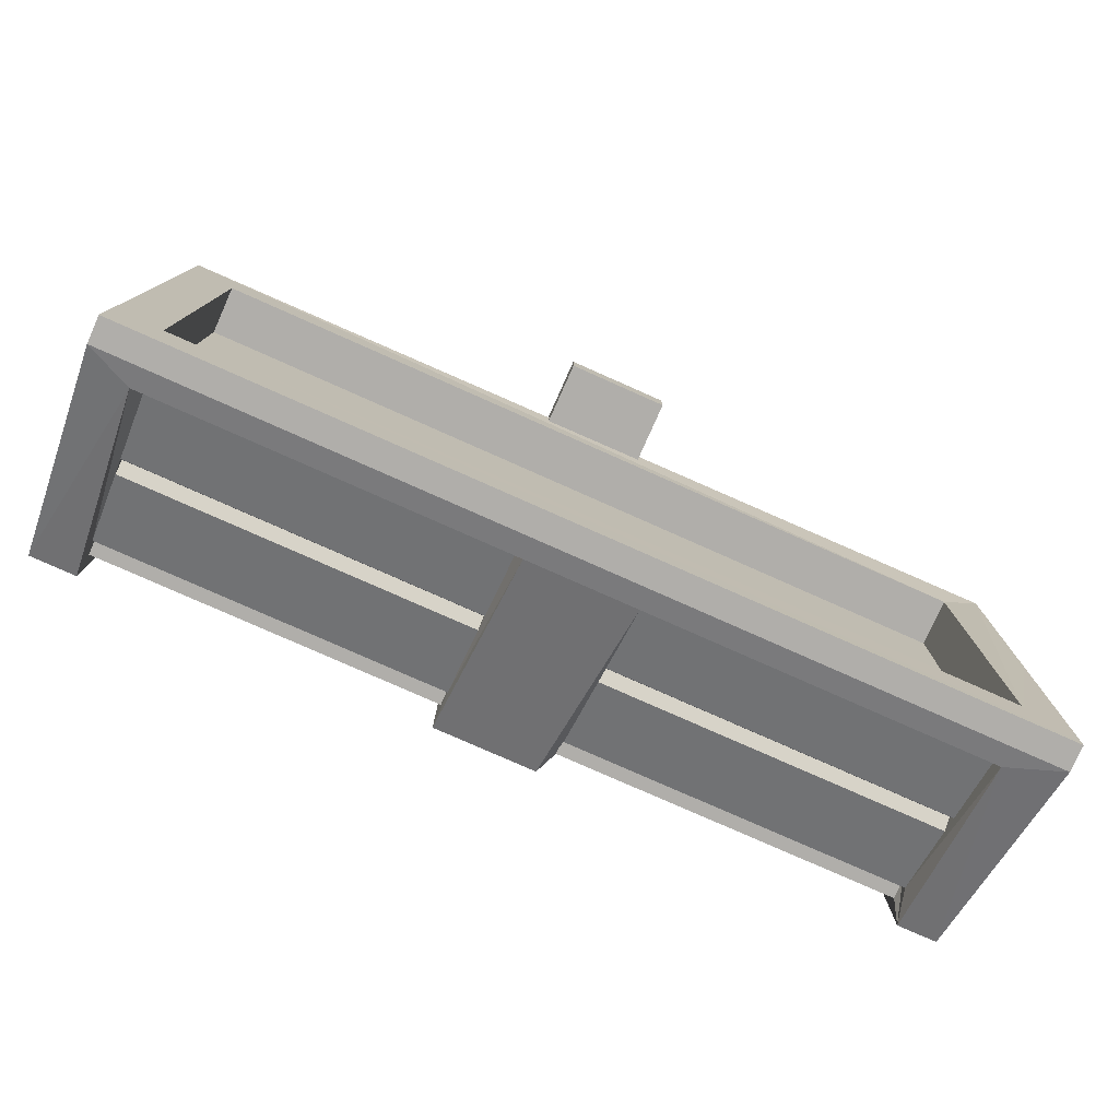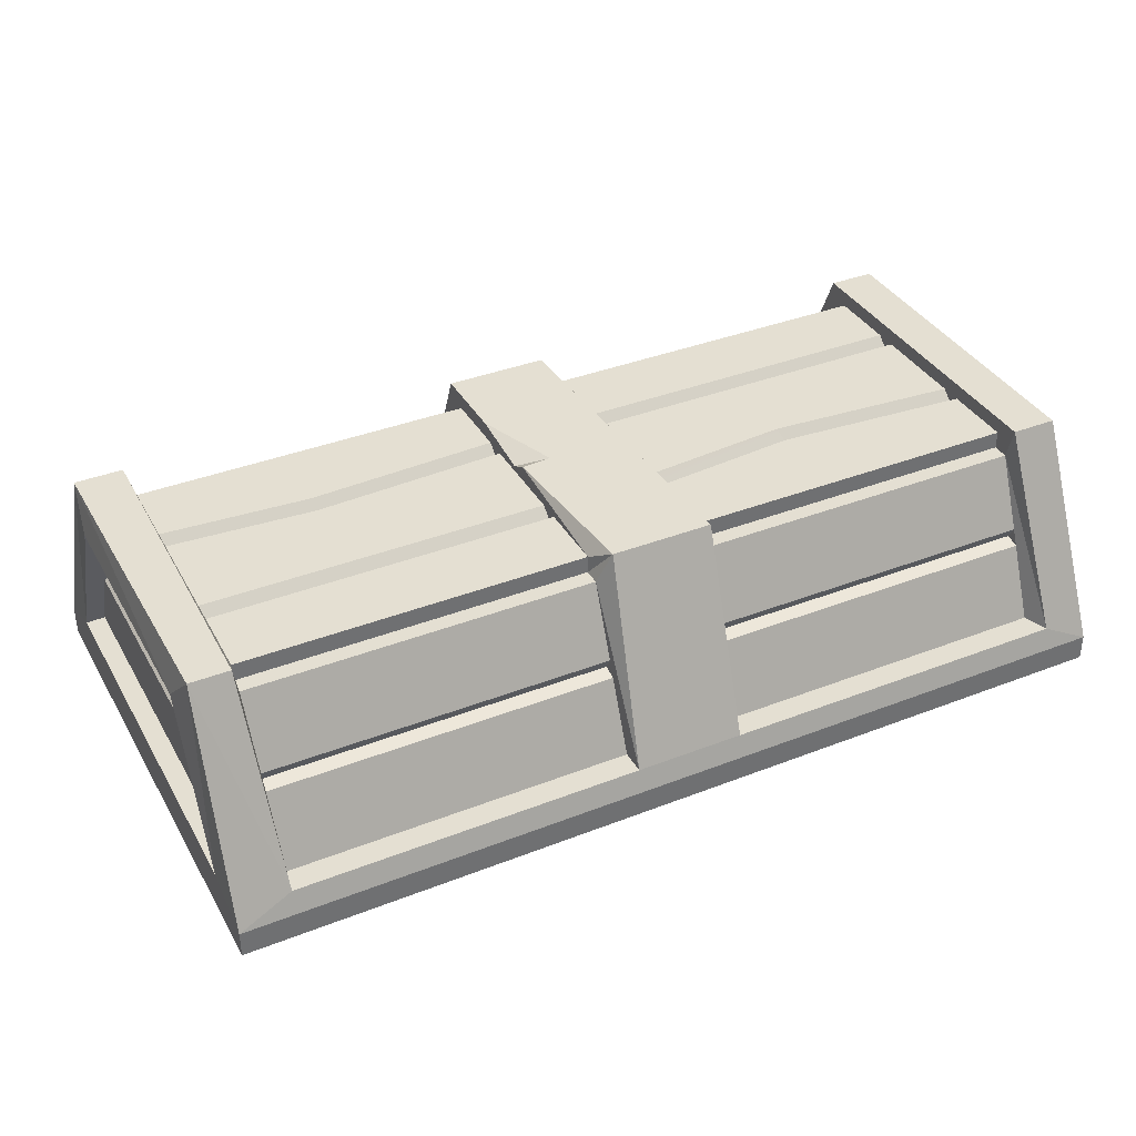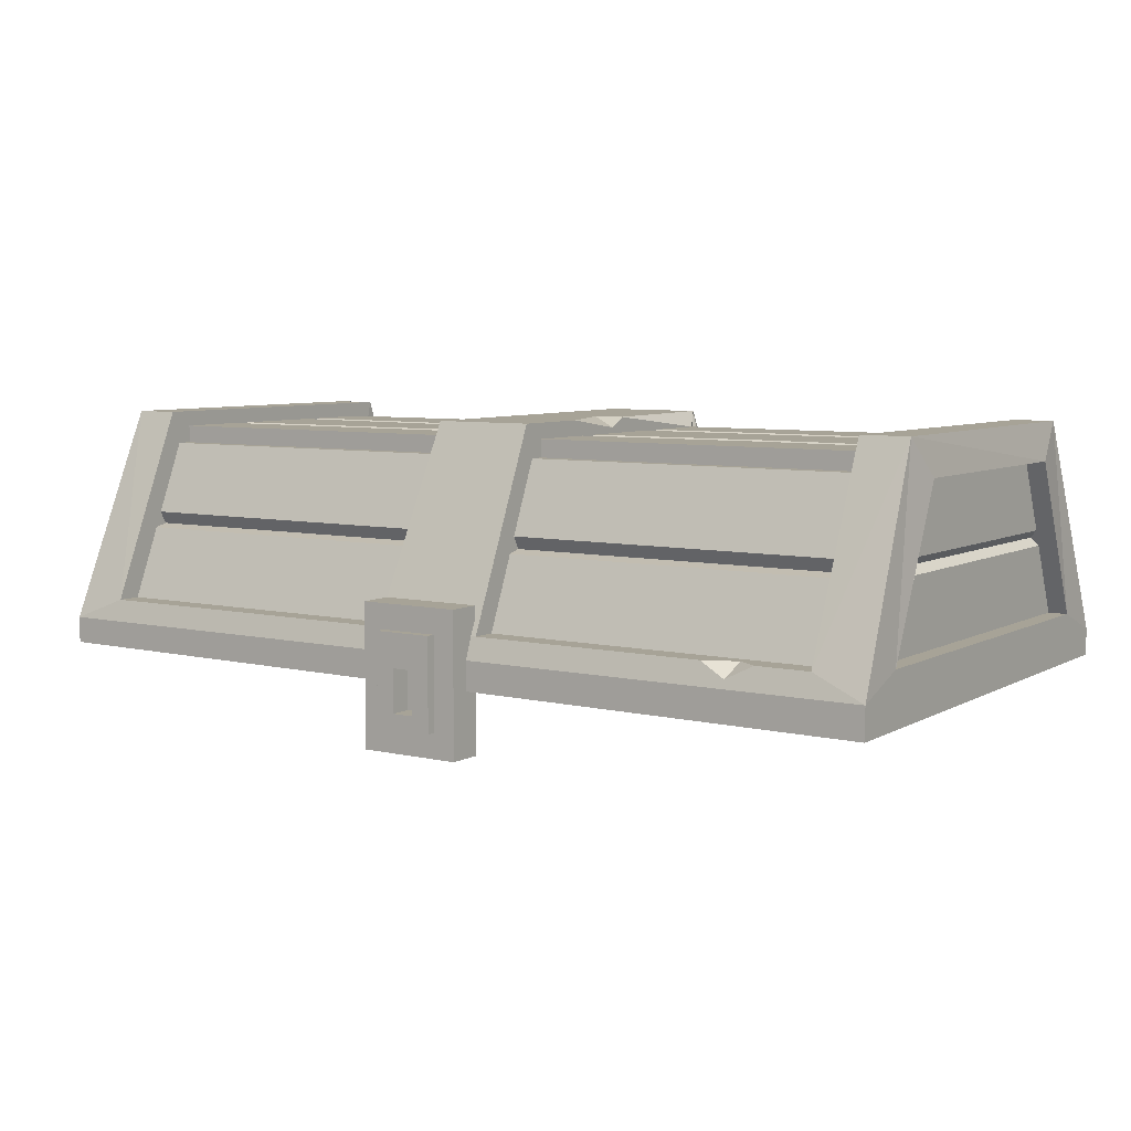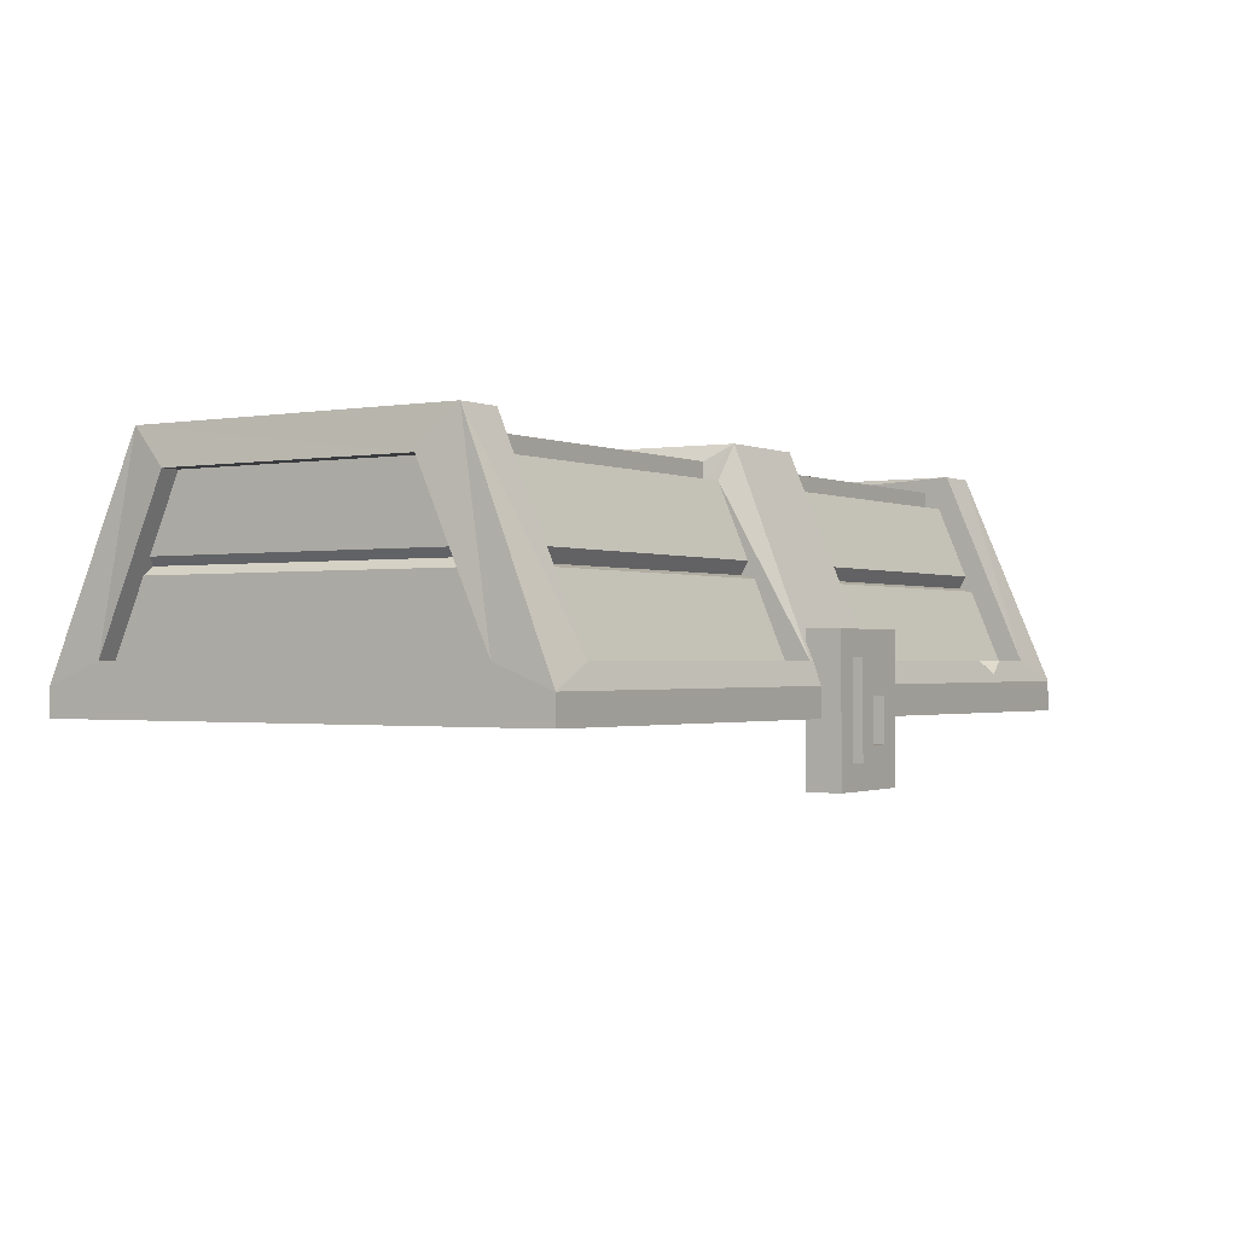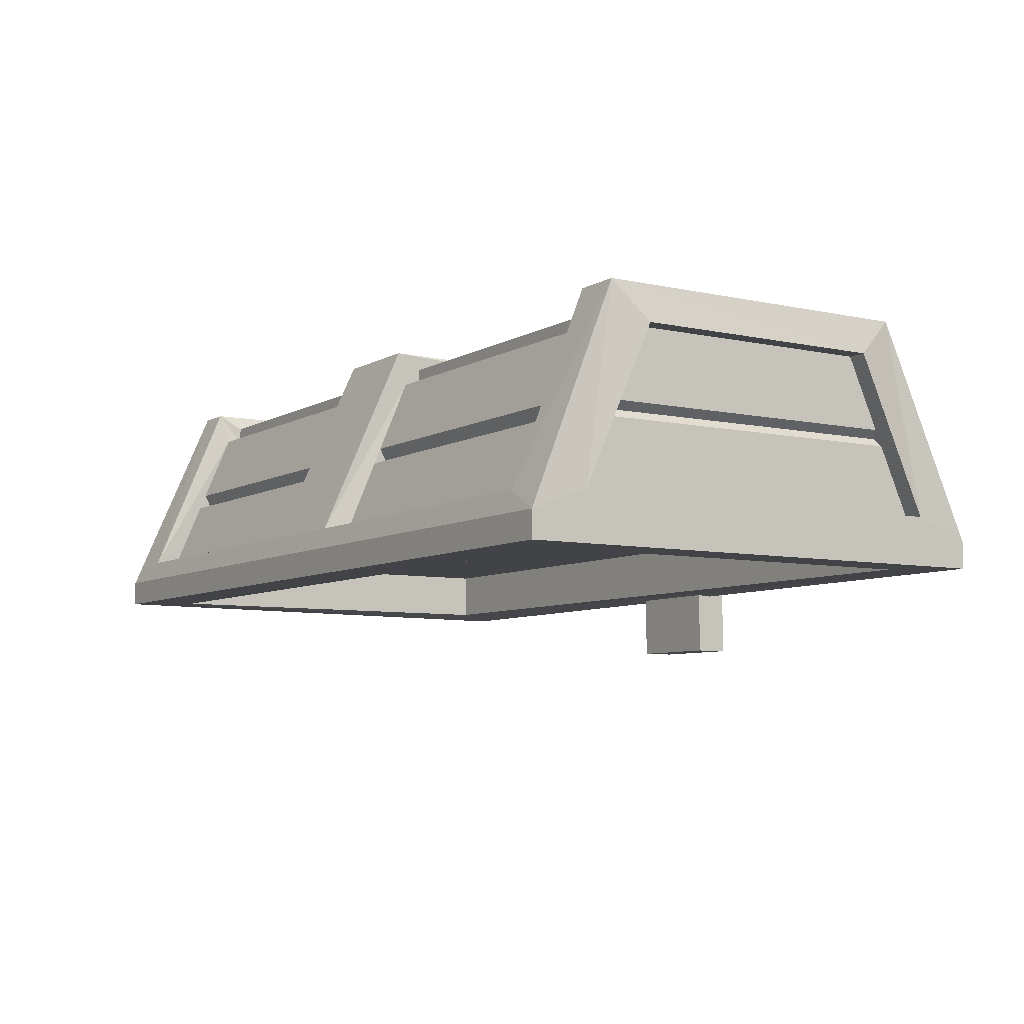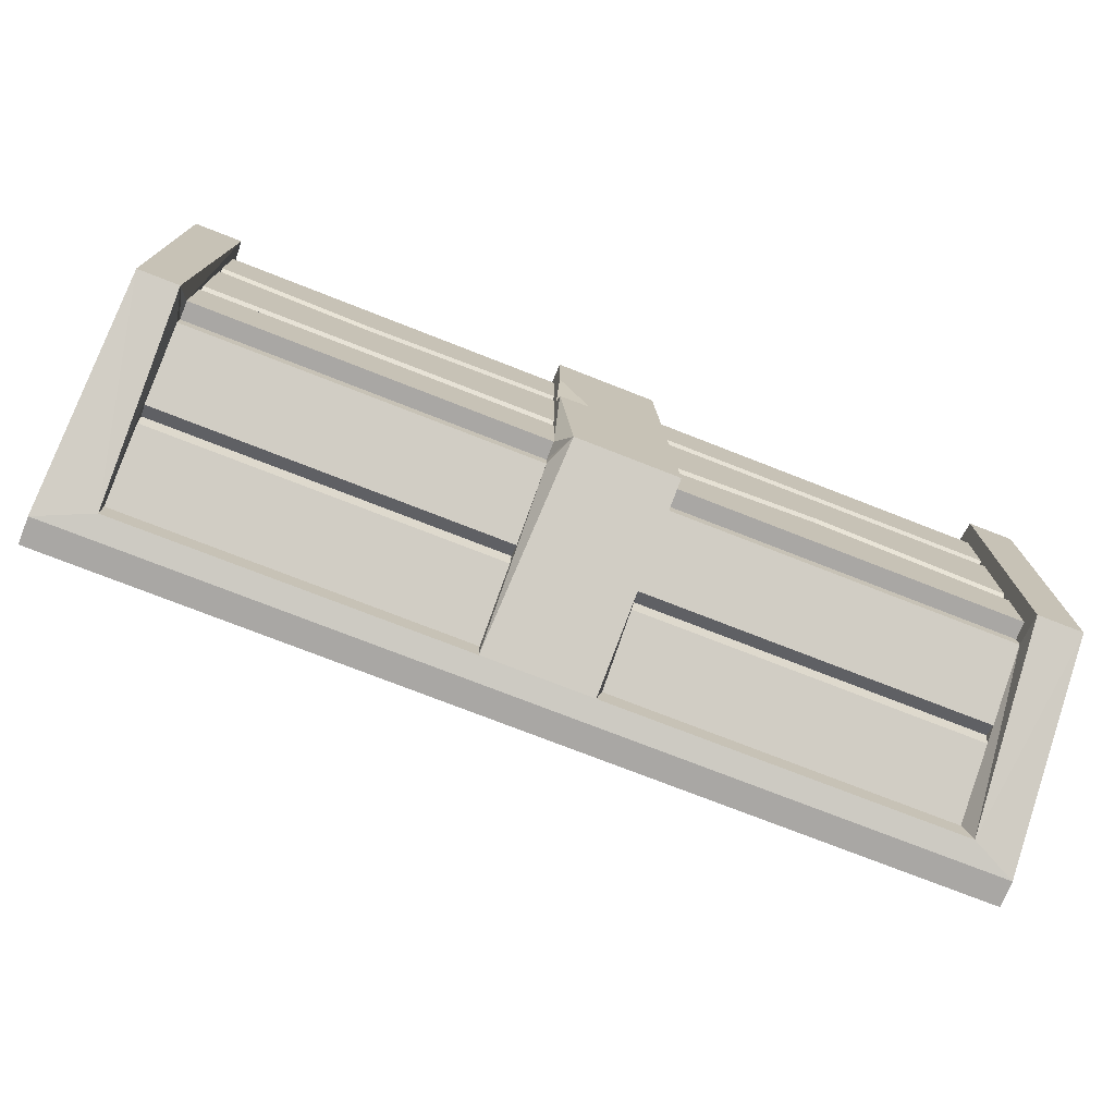
<metadata>
{"format":"obj","ext":"obj","renderer":"f3d","projection":"perspective","resolution":1024,"background":"white","views":[{"elev":-77.8,"azim":-24.0,"up":"+Z"},{"elev":37.2,"azim":153.3,"up":"+Y"},{"elev":6.7,"azim":33.9,"up":"+Y"},{"elev":-1.0,"azim":-57.1,"up":"+Y"},{"elev":-6.9,"azim":-122.5,"up":"+Y"},{"elev":-74.8,"azim":158.6,"up":"+Z"}]}
</metadata>
<code>
o SM_Prop_Chest_Lid_01
v -1.432 -14.99 32.99
v 1.432 -14.99 32.99
v -1.432 -9.328 32.99
v 1.432 -9.328 32.99
v -6.885 -1.55 34.62
v 6.885 -1.55 34.62
v -6.885 -1.55 30.05
v 6.885 -1.55 30.05
v -6.885 -20.31 30.05
v 6.885 -20.31 30.05
v -6.885 -20.31 34.62
v 6.885 -20.31 34.62
v -3.951 -17.01 34.62
v 3.951 -17.01 34.62
v 3.951 -4.855 34.62
v -3.951 -4.855 34.62
v -3.951 -17.01 35.89
v 3.951 -17.01 35.89
v 3.951 -4.855 35.89
v -3.951 -4.855 35.89
v -1.432 -14.99 35.89
v 1.432 -14.99 35.89
v 1.432 -9.328 35.89
v -1.432 -9.328 35.89
v -7.631 20.31 -23.9
v -5.907 20.31 20.06
v 5.949 20.31 -23.9
v 7.631 20.31 20.06
v 7.631 20.31 9.157
v 7.631 20.31 -2.295
v 3.588 20.31 -2.025
v -7.631 -5.239 31.01
v 7.631 -5.239 31.01
v -57.96 6.111 -23.2
v -57.96 6.111 19.37
v -57.96 15.4 -19.01
v -57.96 15.4 15.17
v 7.631 -5.239 -34.85
v -6.836 -5.239 -34.85
v 56.98 5.08 19.83
v 56.98 5.08 -23.67
v 57.96 6.111 19.37
v 57.96 6.111 -23.2
v -54.27 -5.023 13.06
v 54.27 -5.023 13.06
v -54.27 -5.023 24.62
v 54.27 -5.023 24.62
v 59.58 20.31 -23.9
v 54.28 20.31 -23.9
v 59.79 20.31 20.06
v 53.39 20.31 20.06
v -59.49 20.31 -23.9
v -59.57 20.31 20.06
v -53.39 20.31 -23.9
v -53.39 20.31 20.06
v -60.5 -8.105 32.05
v 60.5 -8.105 32.05
v -53.39 -5.239 31.01
v 46.26 -5.239 31.01
v 42.79 -7.031 31.66
v 53.39 -5.239 31.01
v 39.25 -5.239 31.01
v 60.5 -8.105 -35.89
v 53.39 -5.239 -34.85
v -60.5 -8.105 -35.89
v -54.57 -5.239 -34.85
v -60.5 -5.239 -28.33
v -60.5 -5.239 24.49
v -60.5 15.4 15.17
v -60.5 15.4 -19.01
v 60.5 -5.239 24.49
v 60.5 -5.239 -28.33
v 60.5 15.4 -19.01
v 60.5 15.4 15.17
v -60.5 -11.62 -35.89
v 60.5 -11.62 -35.89
v -54.27 -11.62 -28.45
v 54.27 -11.62 -28.45
v 60.5 -12.21 32.05
v 54.27 -11.62 24.62
v -60.5 -11.62 32.05
v -54.27 -11.62 24.62
v -54.27 -8.105 -28.45
v 54.27 -8.105 -28.45
v -54.27 -5.023 -28.45
v 54.27 -5.023 -28.45
v 54.27 -8.105 24.62
v 54.27 -5.023 -16.13
v 54.27 -5.023 -13.48
v 54.27 -5.023 -2.86
v 54.27 -5.023 -0.2068
v 54.27 -5.023 10.41
v -54.27 -8.105 24.62
v -54.27 -5.023 10.41
v -54.27 -5.023 -0.2068
v -54.27 -5.023 -2.86
v -54.27 -5.023 -13.48
v -54.27 -5.023 -16.13
v 7.631 15.9 16.82
v 7.631 15.9 18.87
v 53.39 15.9 16.82
v 53.39 15.9 18.87
v 53.39 18.25 16.82
v 7.631 18.25 16.82
v 53.39 15.9 -22.71
v 7.631 15.9 -22.71
v 53.39 15.9 -20.56
v 7.631 15.9 -20.56
v -53.39 15.9 -22.71
v -7.631 15.9 -22.71
v -53.39 6.388 -26.7
v -7.631 6.388 -26.7
v -7.631 18.25 -20.56
v -53.39 18.25 -20.56
v -7.631 18.25 -11.22
v -27.34 18.25 -9.434
v -53.39 18.25 -11.22
v -53.39 4.722 21.97
v -7.631 4.722 21.97
v -53.39 6.388 22.87
v -7.631 6.388 22.87
v 7.631 6.388 22.87
v 7.631 4.722 21.97
v 7.631 4.274 23.75
v 7.631 -5.239 27.75
v 53.39 -5.239 27.75
v 43.54 -5.239 29.15
v 53.39 6.388 22.87
v 53.39 4.722 21.97
v 53.39 4.274 23.75
v 7.631 18.25 7.477
v 7.631 18.25 -20.56
v 7.631 18.25 -11.22
v 7.631 18.99 0.09873
v 7.631 17.03 6.074
v 7.631 18.25 4.672
v 7.631 18.25 -8.414
v 7.631 17.03 -9.816
v 53.39 18.25 -20.56
v 53.39 18.25 -11.22
v 53.39 17.03 -9.816
v 53.39 18.25 -8.414
v 53.39 18.25 4.672
v 53.39 17.03 6.074
v 53.39 18.25 7.477
v 7.631 6.388 -26.7
v 7.631 4.722 -25.8
v 7.631 4.274 -27.59
v 7.631 -5.239 -31.58
v 53.39 6.388 -26.7
v 53.39 4.722 -25.8
v 53.39 4.274 -27.59
v 53.39 -5.239 -31.58
v -7.631 15.9 -20.56
v -7.631 4.722 -25.8
v -7.631 4.274 -27.59
v -7.631 -5.239 -31.58
v -53.39 -5.239 -31.58
v -53.39 15.9 -20.56
v -53.39 4.722 -25.8
v -53.39 4.274 -27.59
v -7.631 15.9 16.82
v -7.631 18.25 16.82
v -7.631 18.25 7.477
v -7.631 17.03 -9.816
v -7.631 18.25 -8.414
v -7.631 17.03 6.074
v -7.631 18.25 4.672
v -53.39 15.9 16.82
v -53.39 18.25 16.82
v -53.39 18.25 7.477
v -53.39 17.03 6.074
v -53.39 18.25 4.672
v -53.39 18.25 -8.414
v -53.39 17.03 -9.816
v -53.39 -5.239 27.75
v -7.631 -5.239 27.75
v -7.631 15.9 18.87
v -7.631 4.274 23.75
v -53.39 15.9 18.87
v -53.39 4.274 23.75
v -57.96 -5.239 -28.33
v -57.96 -5.239 24.49
v -57.96 4.048 20.3
v -56.98 5.08 19.83
v -57.96 4.048 -24.13
v -56.98 5.08 -23.67
v 57.96 -5.239 24.49
v 57.96 -5.239 -28.33
v 57.96 4.048 -24.13
v 57.96 15.4 -19.01
v 57.96 15.4 15.17
v 57.96 4.048 20.3
v 33.48 18.25 6.197
v -28.19 17.03 -8.032
v 33.58 18.25 3.393
v 33.43 17.03 4.795
v -27.74 18.25 -6.63
v 3.588 20.31 -2.025
f 1 2 3
f 3 2 4
f 5 6 7
f 7 6 8
f 9 10 11
f 11 10 12
f 12 10 6
f 6 10 8
f 9 11 7
f 7 11 5
f 11 12 13
f 13 12 14
f 12 6 14
f 14 6 15
f 6 5 15
f 15 5 16
f 5 11 16
f 16 11 13
f 7 8 9
f 9 8 10
f 13 14 17
f 17 14 18
f 14 15 18
f 18 15 19
f 15 16 19
f 19 16 20
f 16 13 20
f 20 13 17
f 17 18 21
f 21 18 22
f 19 23 18
f 18 23 22
f 19 20 23
f 23 20 24
f 20 17 24
f 24 17 21
f 21 22 1
f 1 22 2
f 22 23 2
f 2 23 4
f 23 24 4
f 4 24 3
f 24 21 3
f 3 21 1
f 25 26 27
f 28 29 26
f 30 27 31
f 27 26 31
f 26 29 31
f 32 33 26
f 26 33 28
f 34 35 36
f 36 35 37
f 38 39 27
f 27 39 25
f 40 41 42
f 42 41 43
f 44 45 46
f 46 45 47
f 48 49 50
f 50 49 51
f 52 53 54
f 54 53 55
f 56 57 58
f 58 57 32
f 32 57 33
f 59 60 61
f 61 60 57
f 57 60 33
f 60 62 33
f 57 50 61
f 61 50 51
f 56 58 53
f 53 58 55
f 63 64 48
f 48 64 49
f 63 65 64
f 64 65 38
f 38 65 39
f 65 66 39
f 65 52 66
f 66 52 54
f 65 56 67
f 67 56 68
f 56 53 68
f 68 53 69
f 53 52 69
f 69 52 70
f 65 67 52
f 52 67 70
f 57 63 71
f 71 63 72
f 63 48 72
f 72 48 73
f 48 50 73
f 73 50 74
f 57 71 50
f 50 71 74
f 75 76 77
f 77 76 78
f 76 79 78
f 78 79 80
f 79 81 80
f 80 81 82
f 81 75 82
f 82 75 77
f 83 84 85
f 85 84 86
f 84 87 86
f 86 87 88
f 88 87 89
f 89 87 90
f 90 87 91
f 91 87 92
f 92 87 45
f 87 47 45
f 87 93 47
f 47 93 46
f 93 83 46
f 46 83 44
f 44 83 94
f 94 83 95
f 95 83 96
f 96 83 97
f 97 83 98
f 83 85 98
f 65 63 75
f 75 63 76
f 84 83 78
f 78 83 77
f 63 57 76
f 76 57 79
f 87 84 80
f 80 84 78
f 57 56 79
f 79 56 81
f 93 87 82
f 82 87 80
f 56 65 81
f 81 65 75
f 83 93 77
f 77 93 82
f 99 100 101
f 101 100 102
f 103 104 101
f 101 104 99
f 105 106 107
f 107 106 108
f 109 110 111
f 111 110 112
f 113 114 115
f 115 114 116
f 117 116 114
f 118 119 120
f 120 119 121
f 99 28 100
f 28 33 100
f 100 33 122
f 123 122 124
f 122 33 124
f 33 125 124
f 33 62 125
f 61 126 59
f 59 126 127
f 126 125 127
f 62 127 125
f 101 102 51
f 51 102 61
f 102 128 61
f 129 130 128
f 128 130 61
f 61 130 126
f 99 104 28
f 28 104 29
f 104 131 29
f 108 27 132
f 27 30 132
f 132 30 133
f 29 131 134
f 135 136 131
f 131 136 134
f 136 137 134
f 134 137 30
f 30 137 133
f 137 138 133
f 107 139 49
f 49 139 51
f 139 140 51
f 101 51 103
f 141 142 140
f 140 142 51
f 142 143 51
f 144 145 143
f 143 145 51
f 51 145 103
f 108 106 27
f 27 106 38
f 106 146 38
f 147 148 146
f 146 148 38
f 38 148 149
f 107 49 105
f 49 64 105
f 105 64 150
f 151 150 152
f 150 64 152
f 64 153 152
f 64 38 153
f 153 38 149
f 154 25 110
f 25 39 110
f 110 39 112
f 155 112 156
f 112 39 156
f 39 157 156
f 66 158 39
f 39 158 157
f 159 109 54
f 54 109 66
f 109 111 66
f 160 161 111
f 111 161 66
f 66 161 158
f 162 26 163
f 26 25 163
f 163 25 164
f 154 113 25
f 165 166 115
f 167 164 168
f 164 25 168
f 168 25 166
f 166 25 115
f 25 113 115
f 169 170 55
f 55 170 54
f 170 171 54
f 159 54 114
f 172 173 171
f 171 173 54
f 173 174 54
f 175 117 174
f 174 117 54
f 54 117 114
f 58 32 176
f 176 32 177
f 162 178 26
f 26 178 32
f 178 121 32
f 119 179 121
f 121 179 32
f 32 179 177
f 169 55 180
f 55 58 180
f 180 58 120
f 118 120 181
f 120 58 181
f 58 176 181
f 67 68 182
f 182 68 183
f 68 69 183
f 183 69 184
f 37 35 69
f 69 35 184
f 35 185 184
f 69 70 37
f 37 70 36
f 70 67 36
f 36 67 34
f 182 186 67
f 67 186 34
f 186 187 34
f 71 72 188
f 188 72 189
f 72 73 189
f 189 73 190
f 191 43 73
f 73 43 190
f 43 41 190
f 73 74 191
f 191 74 192
f 74 71 192
f 192 71 42
f 188 193 71
f 71 193 42
f 193 40 42
f 130 124 126
f 126 124 125
f 180 178 169
f 169 178 162
f 150 146 105
f 105 146 106
f 159 154 109
f 109 154 110
f 176 177 181
f 181 177 179
f 128 122 129
f 129 122 123
f 152 148 151
f 151 148 147
f 160 155 161
f 161 155 156
f 111 112 160
f 160 112 155
f 161 156 158
f 158 156 157
f 151 147 150
f 150 147 146
f 149 148 153
f 153 148 152
f 120 121 180
f 180 121 178
f 181 179 118
f 118 179 119
f 129 123 130
f 130 123 124
f 102 100 128
f 128 100 122
f 169 162 170
f 170 162 163
f 114 113 159
f 159 113 154
f 108 132 107
f 107 132 139
f 139 132 140
f 140 132 133
f 104 103 131
f 131 103 194
f 145 194 103
f 140 133 141
f 141 133 138
f 195 165 116
f 116 165 115
f 170 163 171
f 171 163 164
f 196 136 197
f 197 136 135
f 143 142 196
f 142 137 196
f 137 136 196
f 166 198 168
f 168 198 173
f 198 174 173
f 172 167 173
f 173 167 168
f 197 135 194
f 194 135 131
f 141 138 142
f 142 138 137
f 195 198 165
f 165 198 166
f 171 164 172
f 172 164 167
f 186 184 187
f 187 184 185
f 187 185 34
f 34 185 35
f 182 183 186
f 186 183 184
f 188 189 193
f 193 189 190
f 42 43 192
f 192 43 191
f 193 190 40
f 40 190 41
f 199 31 29
f 29 134 199
f 199 134 30
f 30 31 199
f 62 60 127
f 127 60 59
f 97 89 96
f 96 89 90
f 95 91 94
f 94 91 92
f 85 86 98
f 98 86 88
f 94 92 44
f 44 92 45
f 96 90 95
f 95 90 91
f 98 88 97
f 97 88 89
f 197 194 144
f 144 194 145
f 196 197 143
f 143 197 144
f 175 195 117
f 117 195 116
f 198 195 174
f 174 195 175

</code>
